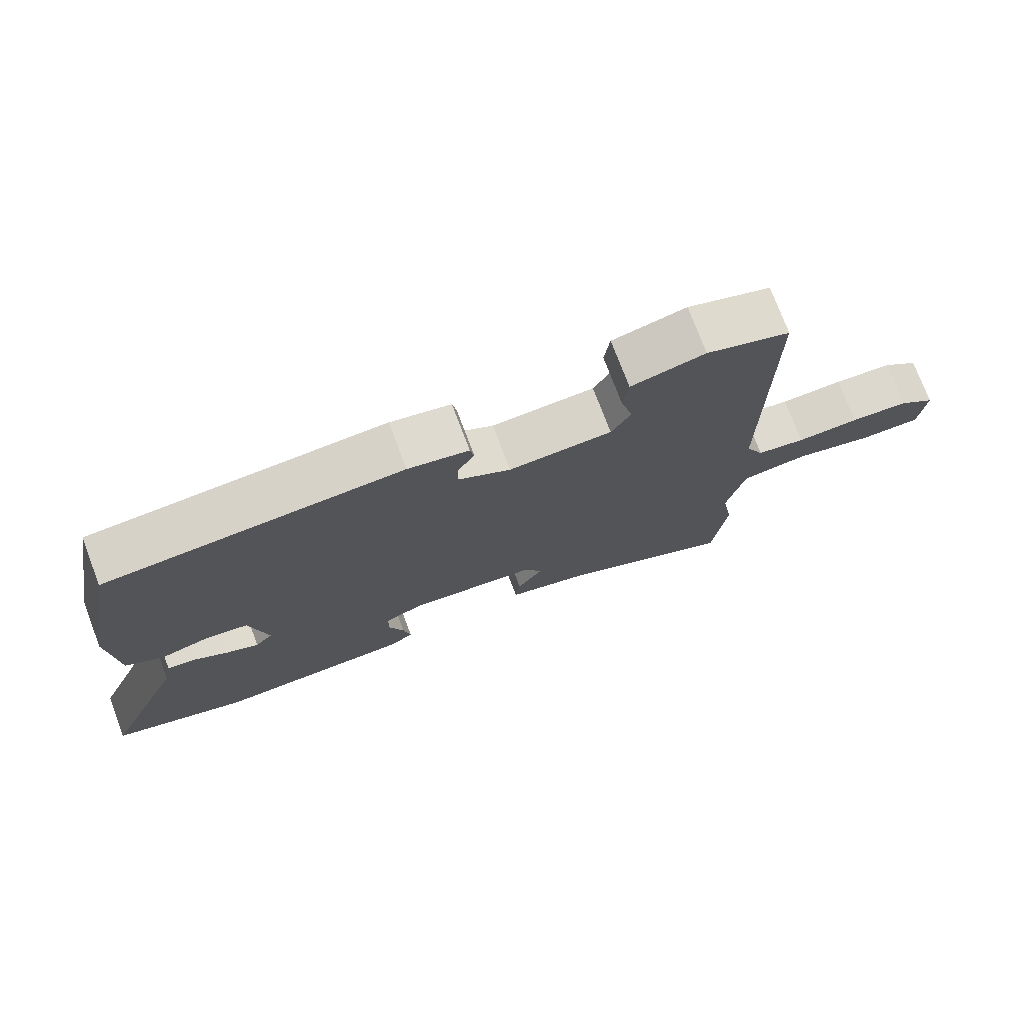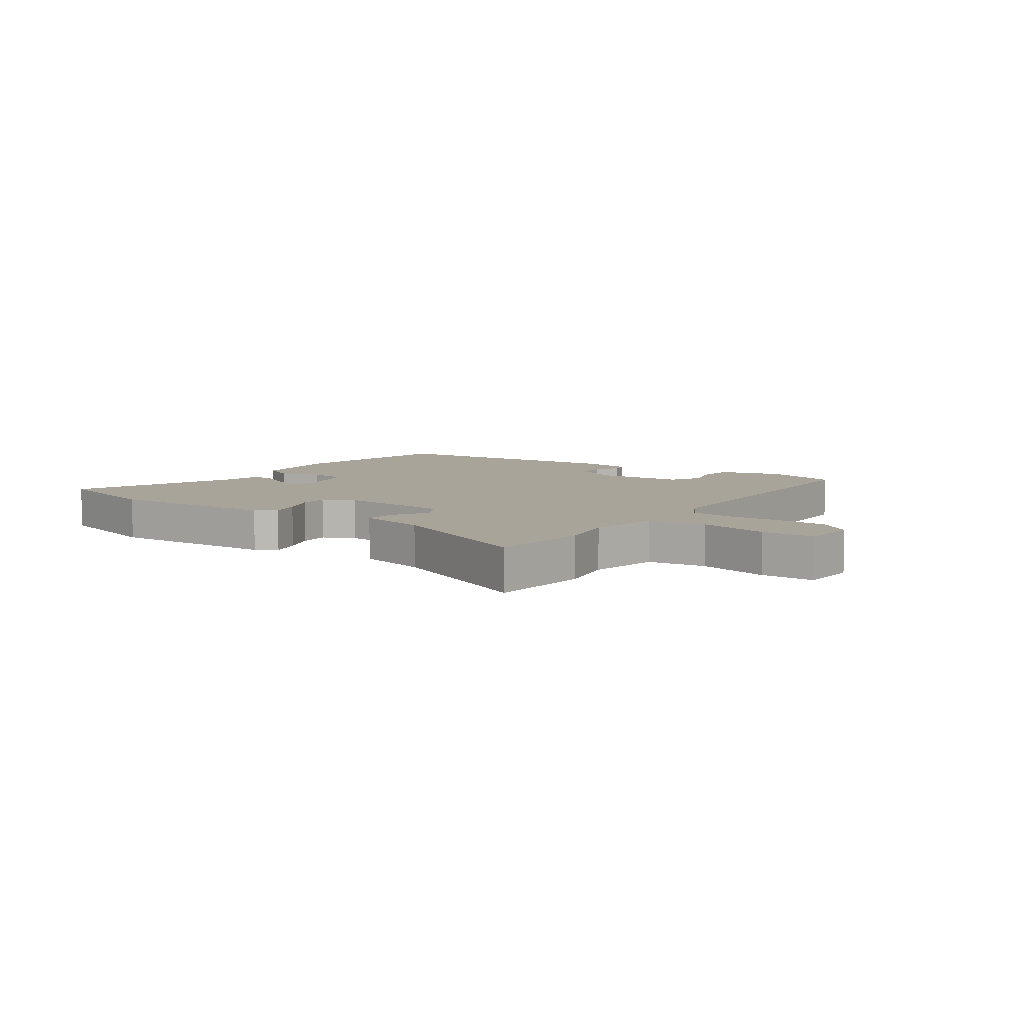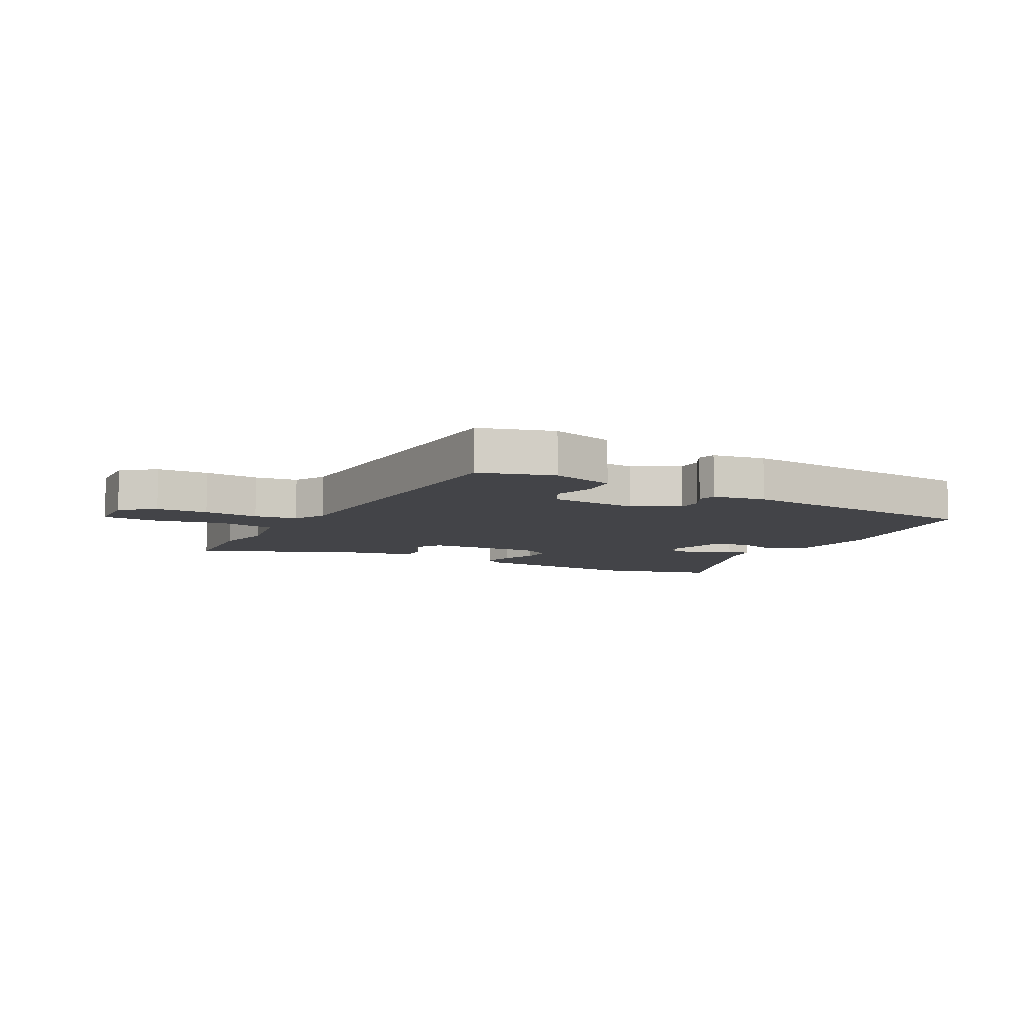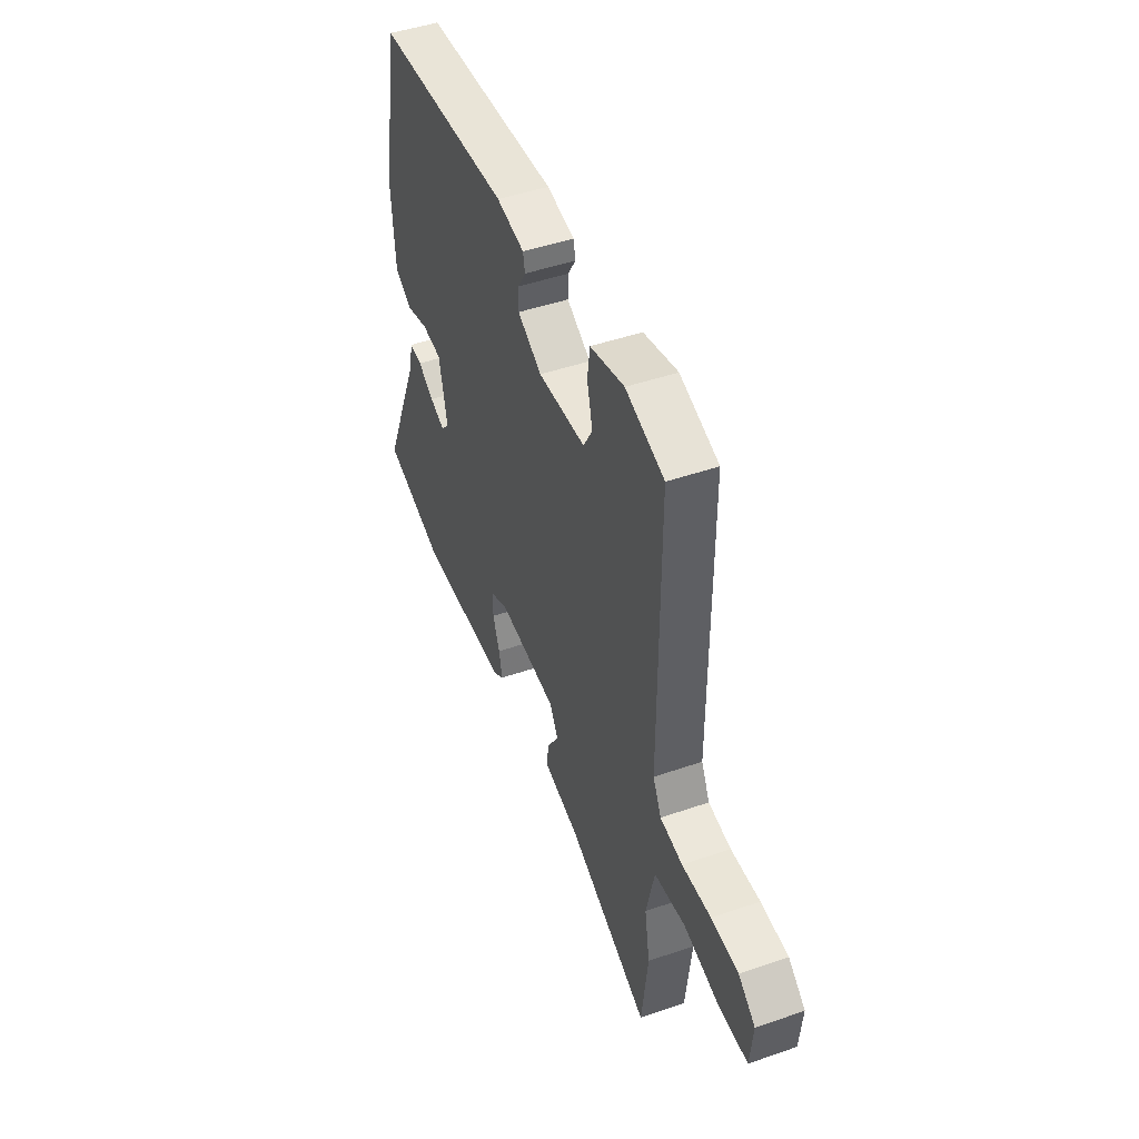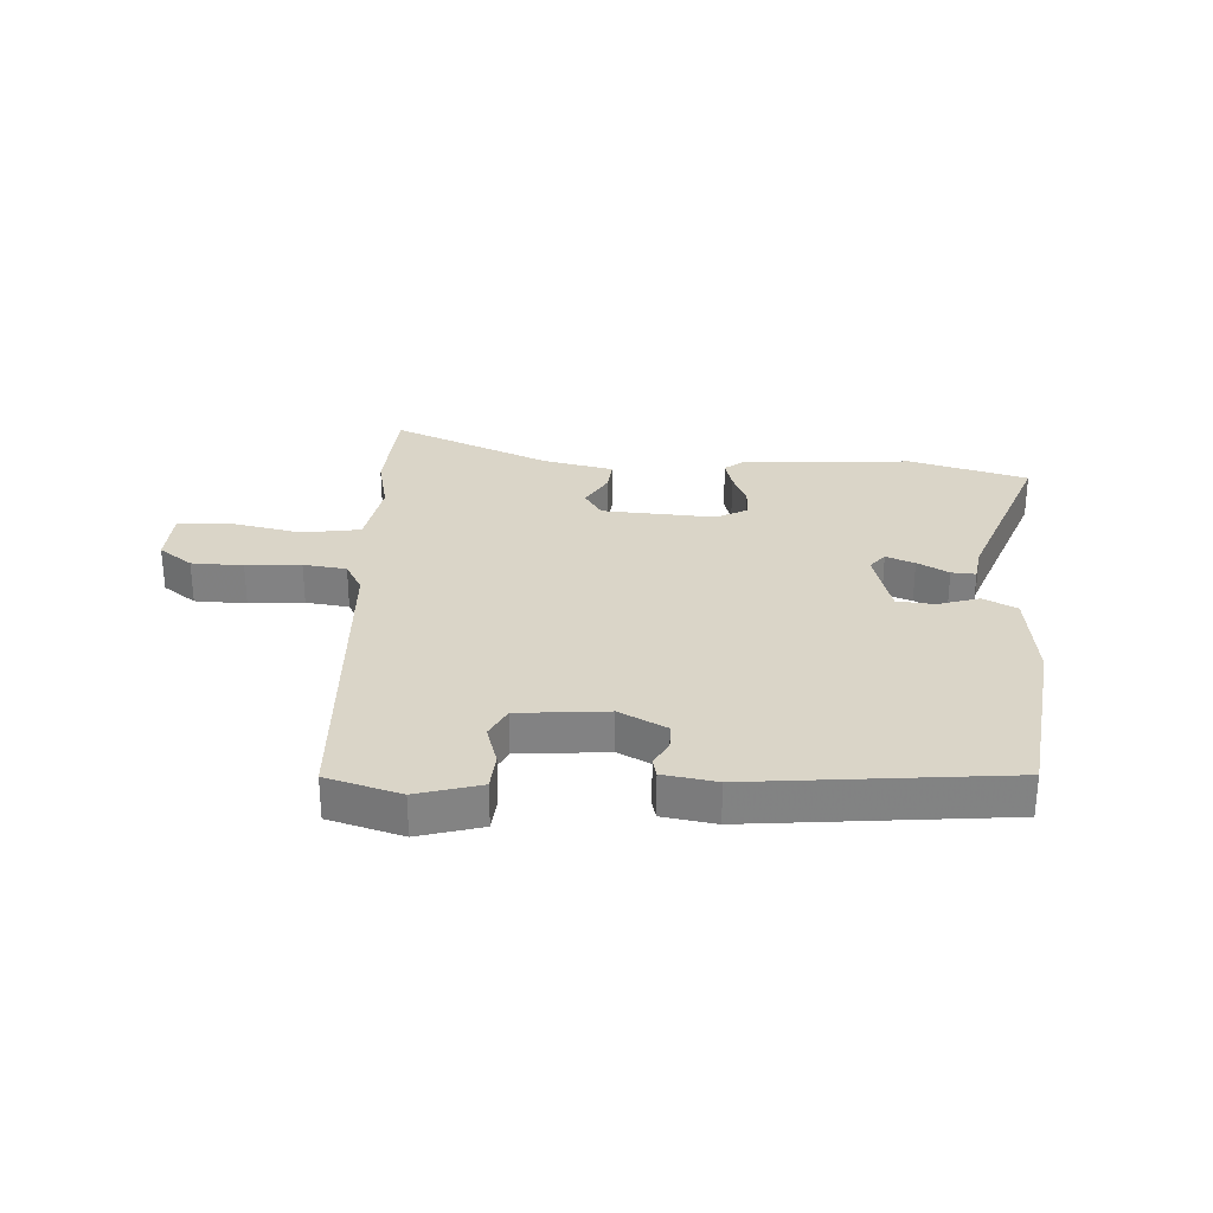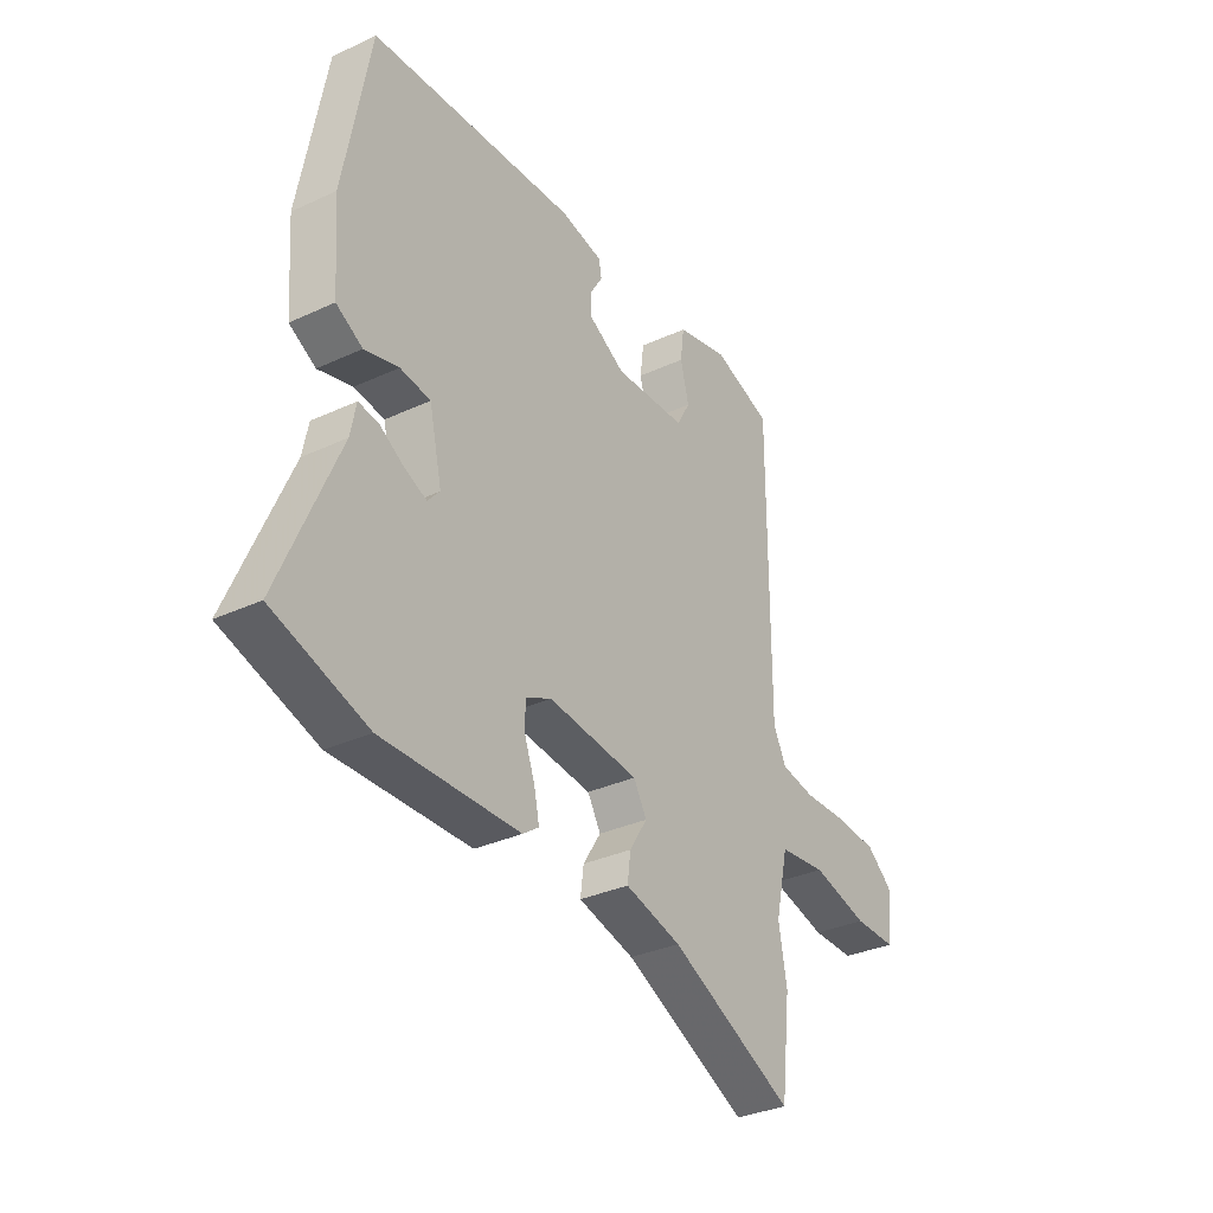
<metadata>
{"format":"obj","ext":"obj","renderer":"f3d","projection":"perspective","resolution":1024,"background":"white","views":[{"elev":74.8,"azim":159.3,"up":"+Z"},{"elev":7.3,"azim":-146.3,"up":"+Y"},{"elev":-8.2,"azim":-30.7,"up":"+Y"},{"elev":46.4,"azim":-111.6,"up":"+Z"},{"elev":29.3,"azim":0.5,"up":"+Y"},{"elev":-32.8,"azim":122.7,"up":"+Z"}]}
</metadata>
<code>
v 0.621 0.07 -0.46
v 0.422 0.07 -0.525
v 0.131 0.07 -0.52
v 0.097 0.07 -0.496
v 0.108 0.07 -0.444
v 0.13 0.07 -0.384
v 0.13 0.07 -0.333
v 0.075 0.07 -0.307
v -0.117 0.07 -0.328
v -0.145 0.07 -0.376
v -0.107 0.07 -0.436
v -0.1 0.07 -0.489
v -0.219 0.07 -0.521
v -0.483 0.07 -0.648
v -0.503 0.07 -0.475
v -0.486 0.07 -0.376
v -0.513 0.07 -0.256
v -0.613 0.07 -0.245
v -0.733 0.07 -0.276
v -0.824 0.07 -0.277
v -0.833 0.07 -0.181
v -0.778 0.07 -0.136
v -0.69 0.07 -0.129
v -0.596 0.07 -0.132
v -0.523 0.07 -0.119
v -0.496 0.07 -0.064
v -0.497 0.07 0.482
v -0.372 0.07 0.525
v -0.262 0.07 0.499
v -0.254 0.07 0.437
v -0.272 0.07 0.366
v -0.243 0.07 0.315
v -0.09 0.07 0.309
v -0.012 0.07 0.354
v -0.013 0.07 0.399
v -0.038 0.07 0.44
v -0.032 0.07 0.472
v 0.058 0.07 0.491
v 0.494 0.07 0.469
v 0.549 0.07 0.166
v 0.537 0.07 0.002
v 0.481 0.07 -0.03
v 0.409 0.07 -0.011
v 0.345 0.07 -0.02
v 0.318 0.07 -0.139
v 0.344 0.07 -0.168
v 0.392 0.07 -0.147
v 0.444 0.07 -0.115
v 0.485 0.07 -0.11
v 0.497 0.07 -0.17
v 0.621 0 -0.46
v 0.422 0 -0.525
v 0.131 0 -0.52
v 0.097 0 -0.496
v 0.108 0 -0.444
v 0.13 0 -0.384
v 0.13 0 -0.333
v 0.075 0 -0.307
v -0.117 0 -0.328
v -0.145 0 -0.376
v -0.107 0 -0.436
v -0.1 0 -0.489
v -0.219 0 -0.521
v -0.483 0 -0.648
v -0.503 0 -0.475
v -0.486 0 -0.376
v -0.513 0 -0.256
v -0.613 0 -0.245
v -0.733 0 -0.276
v -0.824 0 -0.277
v -0.833 0 -0.181
v -0.778 0 -0.136
v -0.69 0 -0.129
v -0.596 0 -0.132
v -0.523 0 -0.119
v -0.496 0 -0.064
v -0.497 0 0.482
v -0.372 0 0.525
v -0.262 0 0.499
v -0.254 0 0.437
v -0.272 0 0.366
v -0.243 0 0.315
v -0.09 0 0.309
v -0.012 0 0.354
v -0.013 0 0.399
v -0.038 0 0.44
v -0.032 0 0.472
v 0.058 0 0.491
v 0.494 0 0.469
v 0.549 0 0.166
v 0.537 0 0.002
v 0.481 0 -0.03
v 0.409 0 -0.011
v 0.345 0 -0.02
v 0.318 0 -0.139
v 0.344 0 -0.168
v 0.392 0 -0.147
v 0.444 0 -0.115
v 0.485 0 -0.11
v 0.497 0 -0.17
f 47 48 49 50
f 4 5 6
f 3 4 6
f 2 3 6
f 1 2 6
f 50 1 6
f 47 50 6
f 46 47 6
f 45 46 6 7
f 44 45 7 8
f 41 42 43
f 40 41 43
f 39 40 43
f 38 39 43
f 37 38 43
f 36 37 43
f 35 36 43
f 34 35 43 44
f 44 8 9
f 34 44 9
f 33 34 9
f 29 30 31
f 28 29 31
f 27 28 31
f 26 27 31
f 25 26 31 32
f 22 23 24
f 21 22 24
f 20 21 24
f 19 20 24
f 18 19 24
f 17 18 24 25
f 33 9 10
f 32 33 10
f 25 32 10
f 17 25 10
f 16 17 10
f 11 12 13
f 10 11 13
f 16 10 13
f 15 16 13
f 13 14 15
f 100 99 98 97
f 56 55 54
f 56 54 53
f 56 53 52
f 56 52 51
f 56 51 100
f 56 100 97
f 56 97 96
f 57 56 96 95
f 58 57 95 94
f 93 92 91
f 93 91 90
f 93 90 89
f 93 89 88
f 93 88 87
f 93 87 86
f 93 86 85
f 94 93 85 84
f 59 58 94
f 59 94 84
f 59 84 83
f 81 80 79
f 81 79 78
f 81 78 77
f 81 77 76
f 82 81 76 75
f 74 73 72
f 74 72 71
f 74 71 70
f 74 70 69
f 74 69 68
f 75 74 68 67
f 60 59 83
f 60 83 82
f 60 82 75
f 60 75 67
f 60 67 66
f 63 62 61
f 63 61 60
f 63 60 66
f 63 66 65
f 65 64 63
f 1 51 52 2
f 2 52 53 3
f 3 53 54 4
f 4 54 55 5
f 5 55 56 6
f 6 56 57 7
f 7 57 58 8
f 8 58 59 9
f 9 59 60 10
f 10 60 61 11
f 11 61 62 12
f 12 62 63 13
f 13 63 64 14
f 14 64 65 15
f 15 65 66 16
f 16 66 67 17
f 17 67 68 18
f 18 68 69 19
f 19 69 70 20
f 20 70 71 21
f 21 71 72 22
f 22 72 73 23
f 23 73 74 24
f 24 74 75 25
f 25 75 76 26
f 26 76 77 27
f 27 77 78 28
f 28 78 79 29
f 29 79 80 30
f 30 80 81 31
f 31 81 82 32
f 32 82 83 33
f 33 83 84 34
f 34 84 85 35
f 35 85 86 36
f 36 86 87 37
f 37 87 88 38
f 38 88 89 39
f 39 89 90 40
f 40 90 91 41
f 41 91 92 42
f 42 92 93 43
f 43 93 94 44
f 44 94 95 45
f 45 95 96 46
f 46 96 97 47
f 47 97 98 48
f 48 98 99 49
f 49 99 100 50
f 50 100 51 1

</code>
